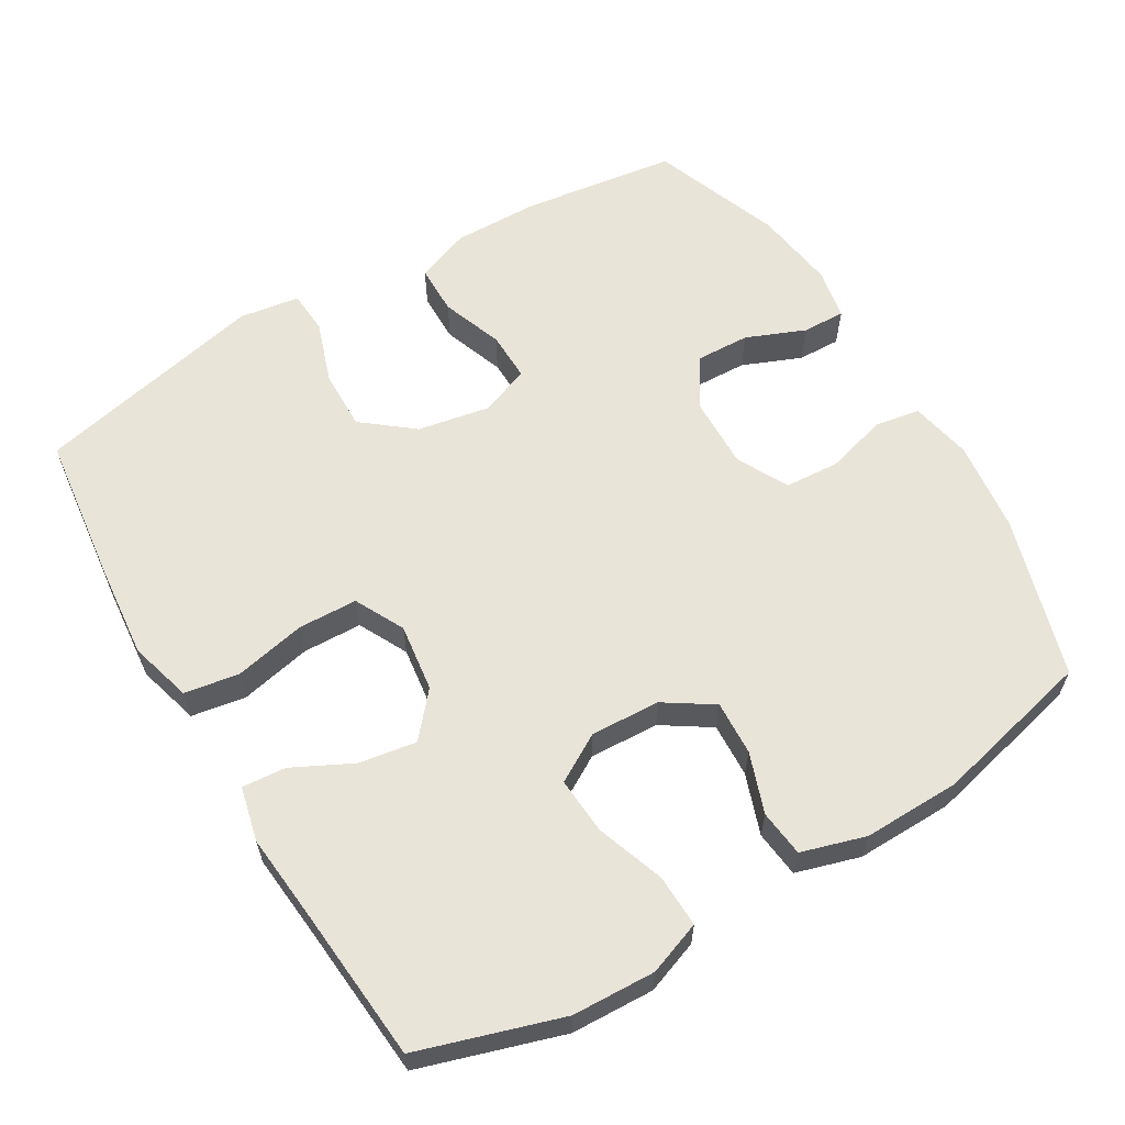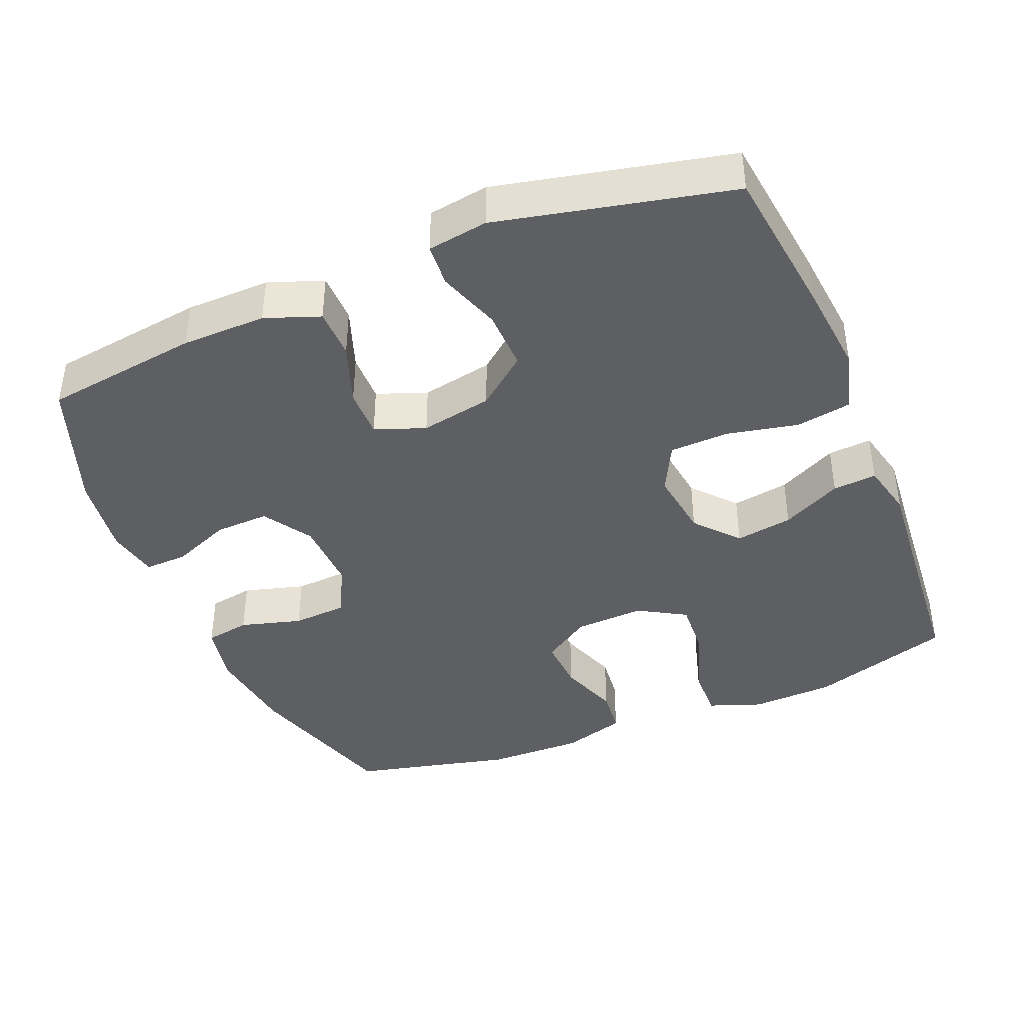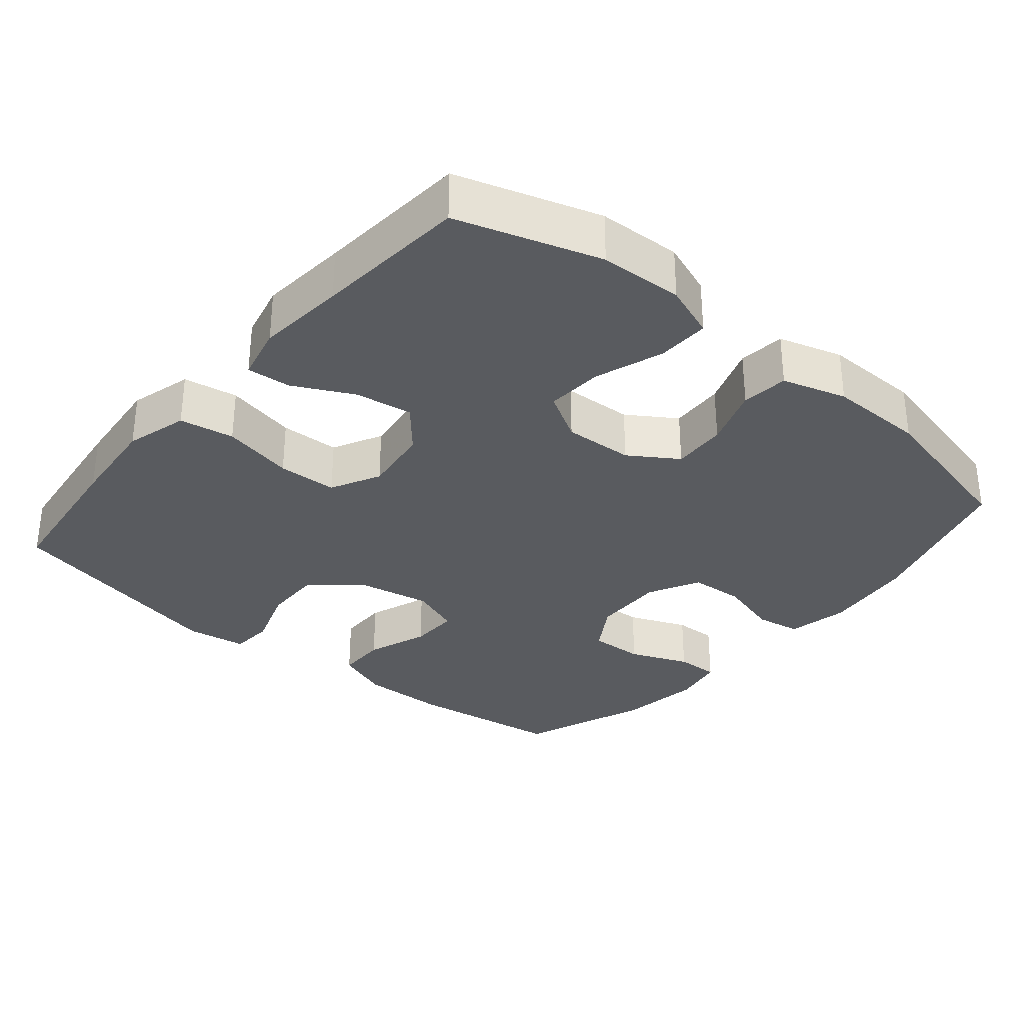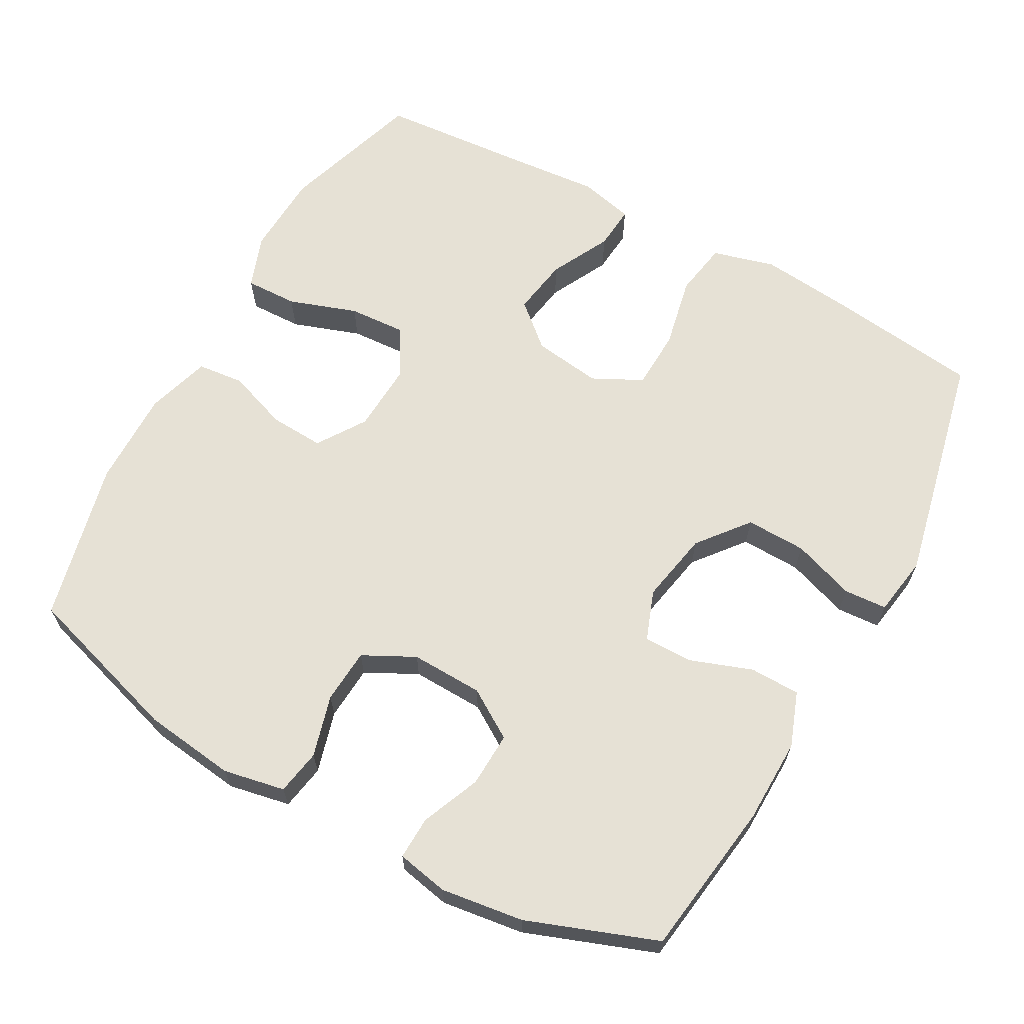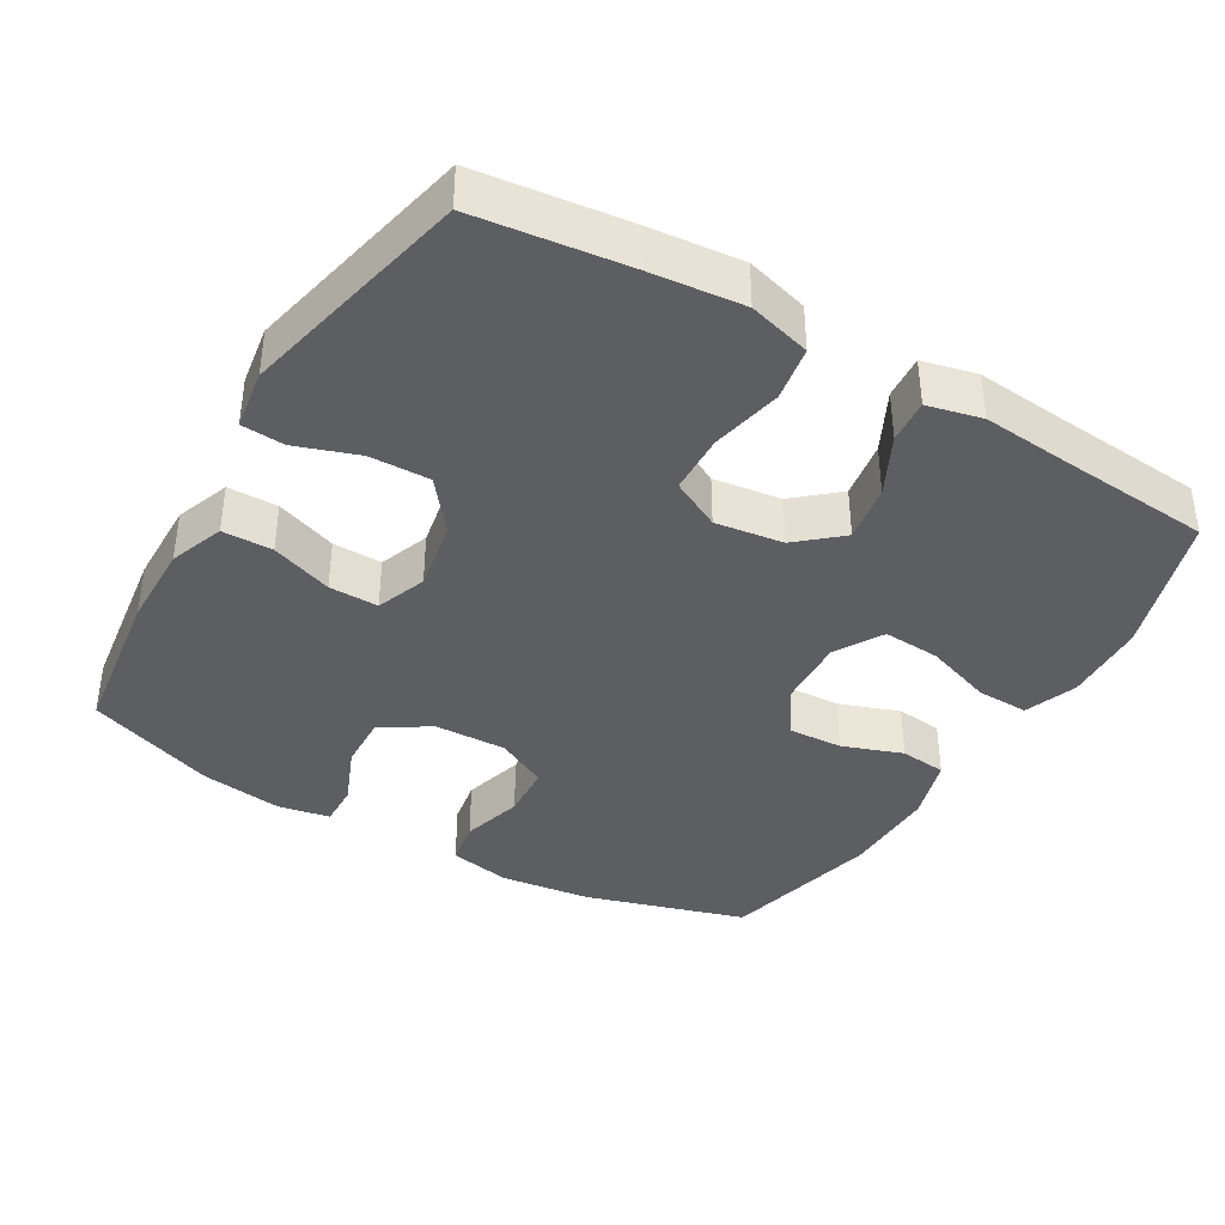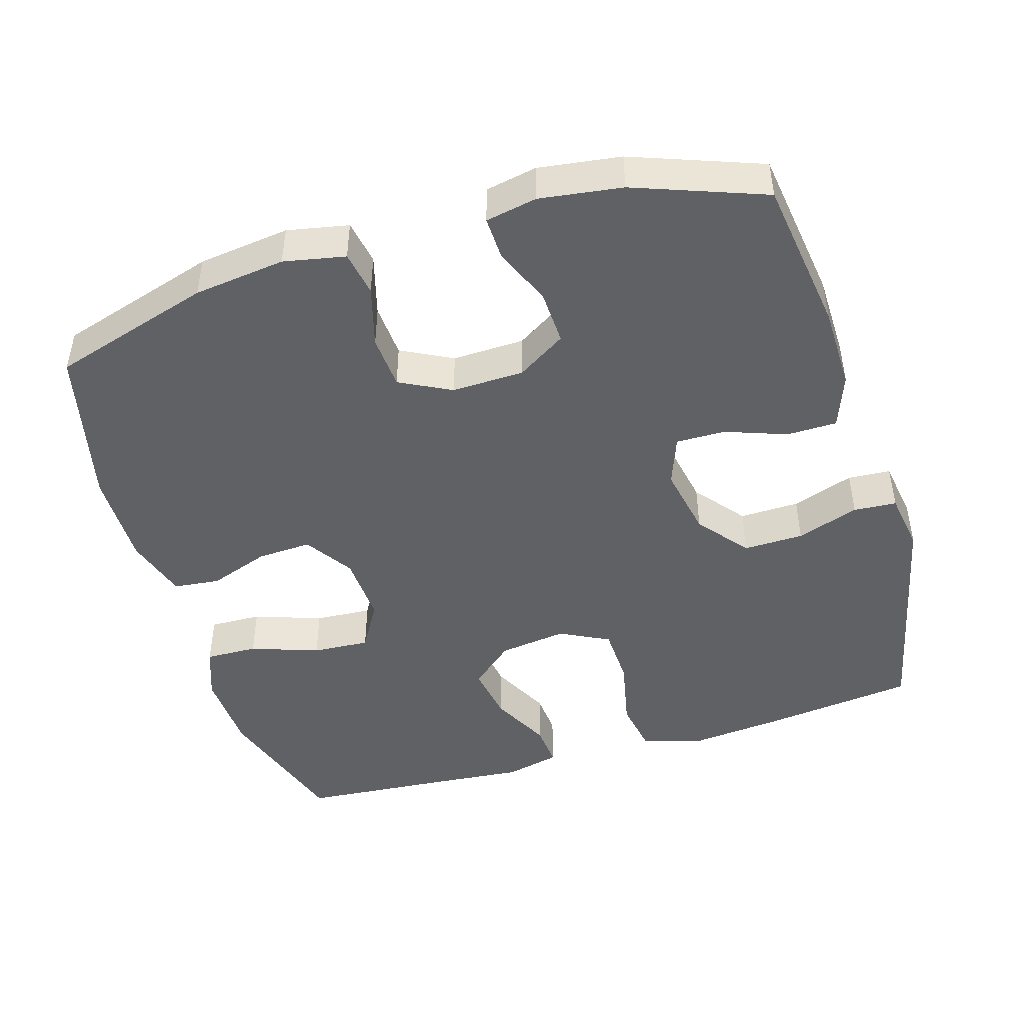
<metadata>
{"format":"obj","ext":"obj","renderer":"f3d","projection":"perspective","resolution":1024,"background":"white","views":[{"elev":60.7,"azim":59.1,"up":"+Y"},{"elev":-40.9,"azim":-67.6,"up":"+Y"},{"elev":-32.1,"azim":49.9,"up":"+Y"},{"elev":64.8,"azim":-151.0,"up":"+Y"},{"elev":-38.9,"azim":-30.5,"up":"+Y"},{"elev":-46.2,"azim":-163.2,"up":"+Y"}]}
</metadata>
<code>
v -0.5 0.07 0.5
v -0.289 0.07 0.526
v -0.159 0.07 0.539
v -0.072 0.07 0.515
v -0.059 0.07 0.439
v -0.08 0.07 0.339
v -0.077 0.07 0.256
v -0.008 0.07 0.221
v 0.087 0.07 0.234
v 0.147 0.07 0.286
v 0.134 0.07 0.366
v 0.092 0.07 0.449
v 0.087 0.07 0.51
v 0.163 0.07 0.528
v 0.287 0.07 0.517
v 0.5 0.07 0.5
v 0.563 0.07 0.302
v 0.568 0.07 0.186
v 0.541 0.07 0.112
v 0.468 0.07 0.114
v 0.373 0.07 0.147
v 0.293 0.07 0.152
v 0.254 0.07 0.085
v 0.259 0.07 -0.012
v 0.303 0.07 -0.079
v 0.379 0.07 -0.075
v 0.463 0.07 -0.045
v 0.528 0.07 -0.052
v 0.555 0.07 -0.141
v 0.553 0.07 -0.276
v 0.5 0.07 -0.5
v 0.276 0.07 -0.568
v 0.148 0.07 -0.584
v 0.062 0.07 -0.567
v 0.051 0.07 -0.504
v 0.075 0.07 -0.418
v 0.07 0.07 -0.342
v -0.002 0.07 -0.305
v -0.103 0.07 -0.308
v -0.171 0.07 -0.351
v -0.168 0.07 -0.427
v -0.134 0.07 -0.509
v -0.132 0.07 -0.569
v -0.204 0.07 -0.583
v -0.319 0.07 -0.567
v -0.5 0.07 -0.5
v -0.53 0.07 -0.283
v -0.532 0.07 -0.165
v -0.504 0.07 -0.089
v -0.434 0.07 -0.088
v -0.348 0.07 -0.119
v -0.279 0.07 -0.12
v -0.253 0.07 -0.05
v -0.272 0.07 0.05
v -0.328 0.07 0.12
v -0.412 0.07 0.118
v -0.499 0.07 0.088
v -0.559 0.07 0.092
v -0.572 0.07 0.176
v -0.5 0 0.5
v -0.289 0 0.526
v -0.159 0 0.539
v -0.072 0 0.515
v -0.059 0 0.439
v -0.08 0 0.339
v -0.077 0 0.256
v -0.008 0 0.221
v 0.087 0 0.234
v 0.147 0 0.286
v 0.134 0 0.366
v 0.092 0 0.449
v 0.087 0 0.51
v 0.163 0 0.528
v 0.287 0 0.517
v 0.5 0 0.5
v 0.563 0 0.302
v 0.568 0 0.186
v 0.541 0 0.112
v 0.468 0 0.114
v 0.373 0 0.147
v 0.293 0 0.152
v 0.254 0 0.085
v 0.259 0 -0.012
v 0.303 0 -0.079
v 0.379 0 -0.075
v 0.463 0 -0.045
v 0.528 0 -0.052
v 0.555 0 -0.141
v 0.553 0 -0.276
v 0.5 0 -0.5
v 0.276 0 -0.568
v 0.148 0 -0.584
v 0.062 0 -0.567
v 0.051 0 -0.504
v 0.075 0 -0.418
v 0.07 0 -0.342
v -0.002 0 -0.305
v -0.103 0 -0.308
v -0.171 0 -0.351
v -0.168 0 -0.427
v -0.134 0 -0.509
v -0.132 0 -0.569
v -0.204 0 -0.583
v -0.319 0 -0.567
v -0.5 0 -0.5
v -0.53 0 -0.283
v -0.532 0 -0.165
v -0.504 0 -0.089
v -0.434 0 -0.088
v -0.348 0 -0.119
v -0.279 0 -0.12
v -0.253 0 -0.05
v -0.272 0 0.05
v -0.328 0 0.12
v -0.412 0 0.118
v -0.499 0 0.088
v -0.559 0 0.092
v -0.572 0 0.176
f 4 5 6
f 3 4 6
f 2 3 6
f 1 2 6
f 59 1 6
f 58 59 6
f 57 58 6
f 56 57 6
f 55 56 6 7
f 54 55 7 8
f 53 54 8 9
f 52 53 9
f 49 50 51
f 48 49 51
f 47 48 51
f 46 47 51
f 45 46 51
f 44 45 51
f 43 44 51
f 42 43 51
f 41 42 51
f 40 41 51 52
f 52 9 10
f 40 52 10
f 39 40 10
f 34 35 36
f 33 34 36
f 32 33 36
f 31 32 36
f 30 31 36
f 29 30 36
f 28 29 36
f 27 28 36
f 26 27 36
f 25 26 36 37
f 24 25 37 38
f 19 20 21
f 18 19 21
f 17 18 21
f 16 17 21
f 15 16 21
f 15 21 22
f 14 15 22
f 13 14 22
f 12 13 22
f 11 12 22
f 10 11 22 23
f 24 38 39
f 23 24 39
f 10 23 39
f 65 64 63
f 65 63 62
f 65 62 61
f 65 61 60
f 65 60 118
f 65 118 117
f 65 117 116
f 65 116 115
f 66 65 115 114
f 67 66 114 113
f 68 67 113 112
f 68 112 111
f 110 109 108
f 110 108 107
f 110 107 106
f 110 106 105
f 110 105 104
f 110 104 103
f 110 103 102
f 110 102 101
f 110 101 100
f 111 110 100 99
f 69 68 111
f 69 111 99
f 69 99 98
f 95 94 93
f 95 93 92
f 95 92 91
f 95 91 90
f 95 90 89
f 95 89 88
f 95 88 87
f 95 87 86
f 95 86 85
f 96 95 85 84
f 97 96 84 83
f 80 79 78
f 80 78 77
f 80 77 76
f 80 76 75
f 80 75 74
f 81 80 74
f 81 74 73
f 81 73 72
f 81 72 71
f 81 71 70
f 82 81 70 69
f 98 97 83
f 98 83 82
f 98 82 69
f 1 60 61 2
f 2 61 62 3
f 3 62 63 4
f 4 63 64 5
f 5 64 65 6
f 6 65 66 7
f 7 66 67 8
f 8 67 68 9
f 9 68 69 10
f 10 69 70 11
f 11 70 71 12
f 12 71 72 13
f 13 72 73 14
f 14 73 74 15
f 15 74 75 16
f 16 75 76 17
f 17 76 77 18
f 18 77 78 19
f 19 78 79 20
f 20 79 80 21
f 21 80 81 22
f 22 81 82 23
f 23 82 83 24
f 24 83 84 25
f 25 84 85 26
f 26 85 86 27
f 27 86 87 28
f 28 87 88 29
f 29 88 89 30
f 30 89 90 31
f 31 90 91 32
f 32 91 92 33
f 33 92 93 34
f 34 93 94 35
f 35 94 95 36
f 36 95 96 37
f 37 96 97 38
f 38 97 98 39
f 39 98 99 40
f 40 99 100 41
f 41 100 101 42
f 42 101 102 43
f 43 102 103 44
f 44 103 104 45
f 45 104 105 46
f 46 105 106 47
f 47 106 107 48
f 48 107 108 49
f 49 108 109 50
f 50 109 110 51
f 51 110 111 52
f 52 111 112 53
f 53 112 113 54
f 54 113 114 55
f 55 114 115 56
f 56 115 116 57
f 57 116 117 58
f 58 117 118 59
f 59 118 60 1

</code>
